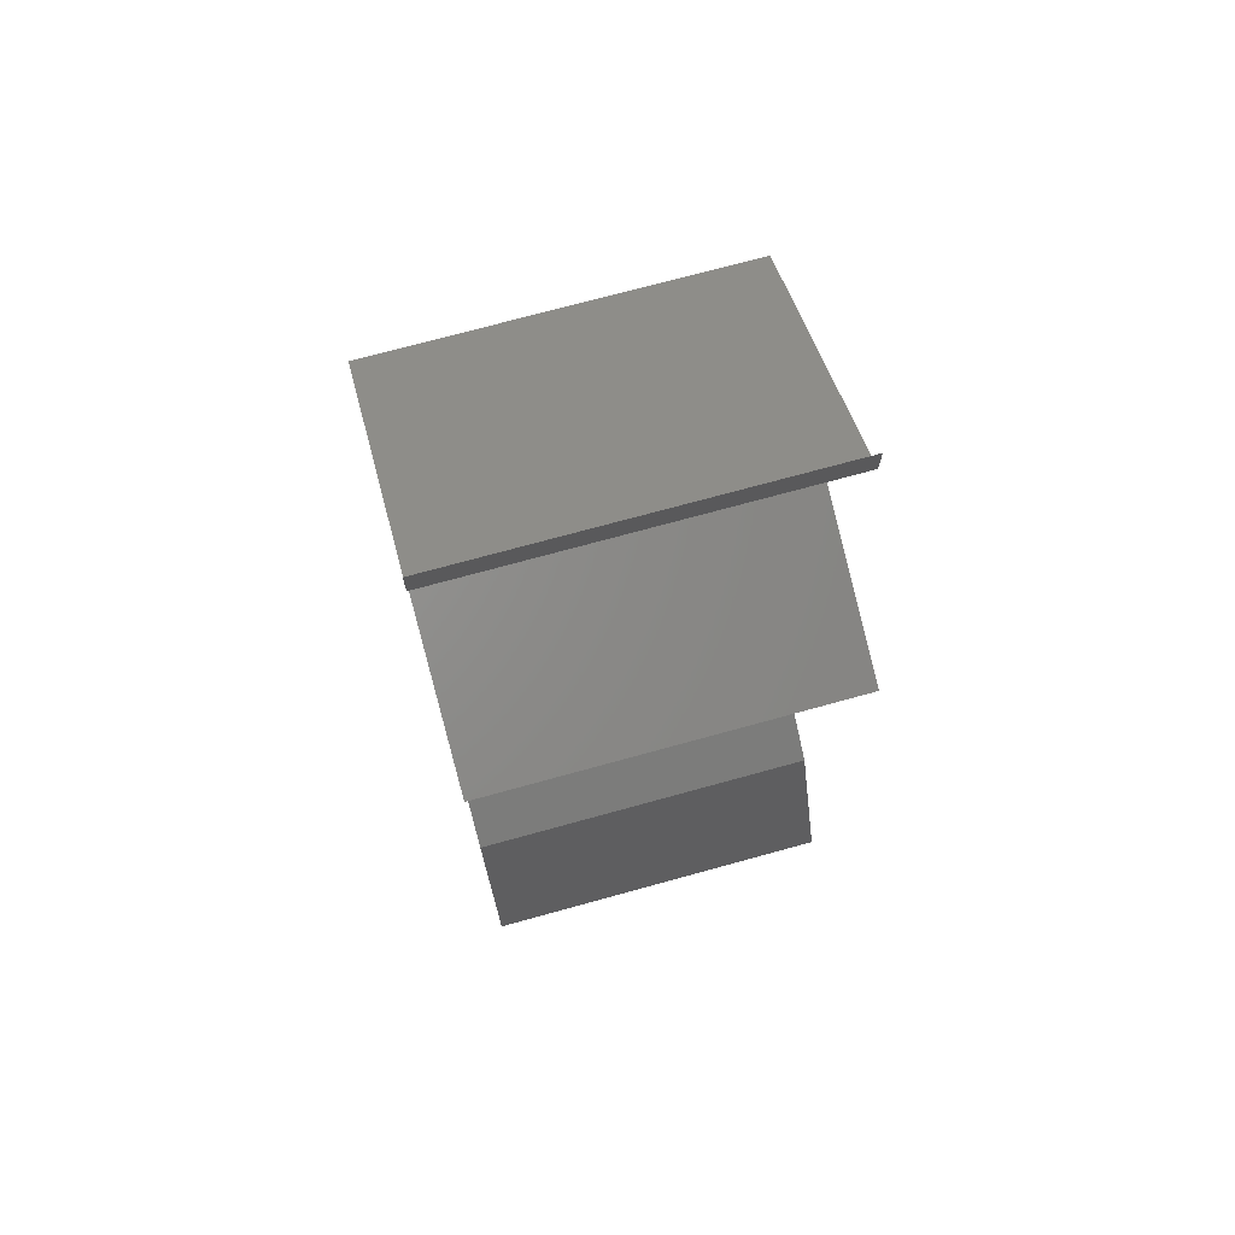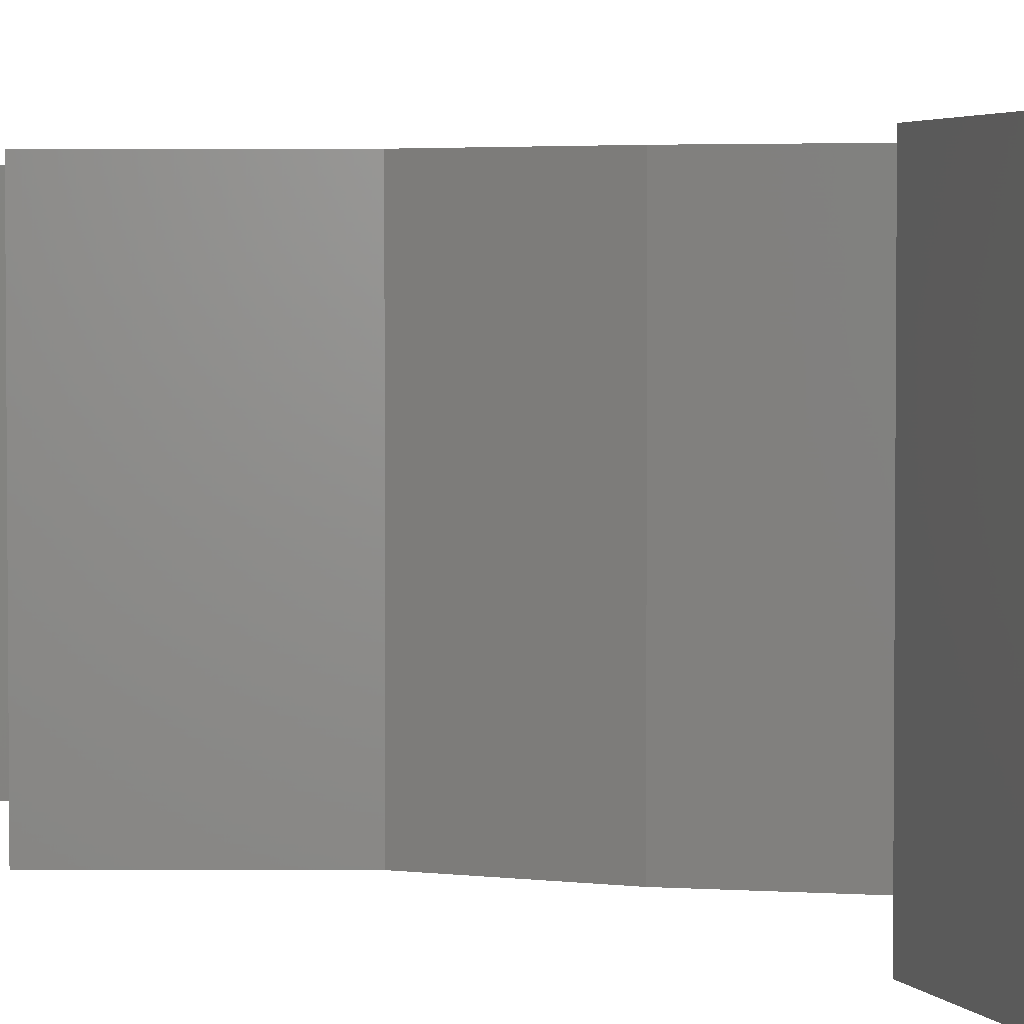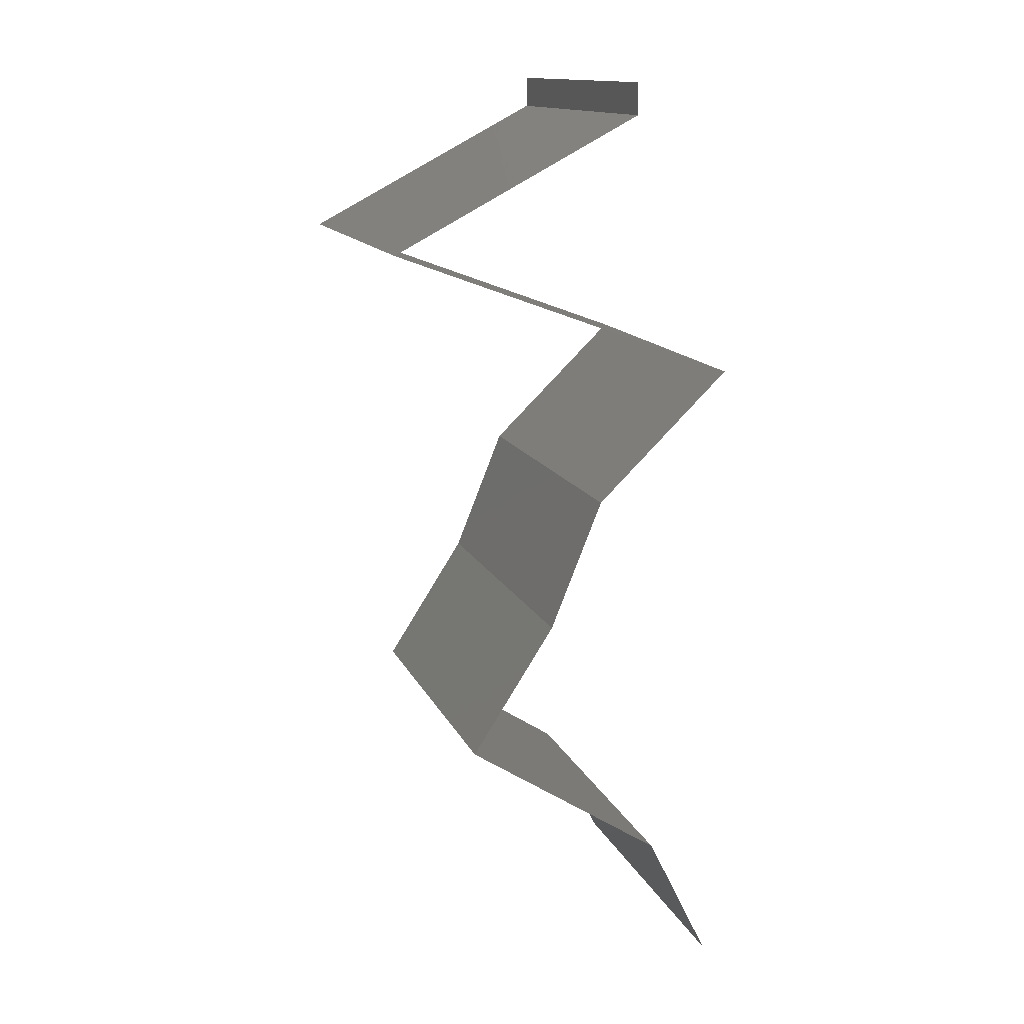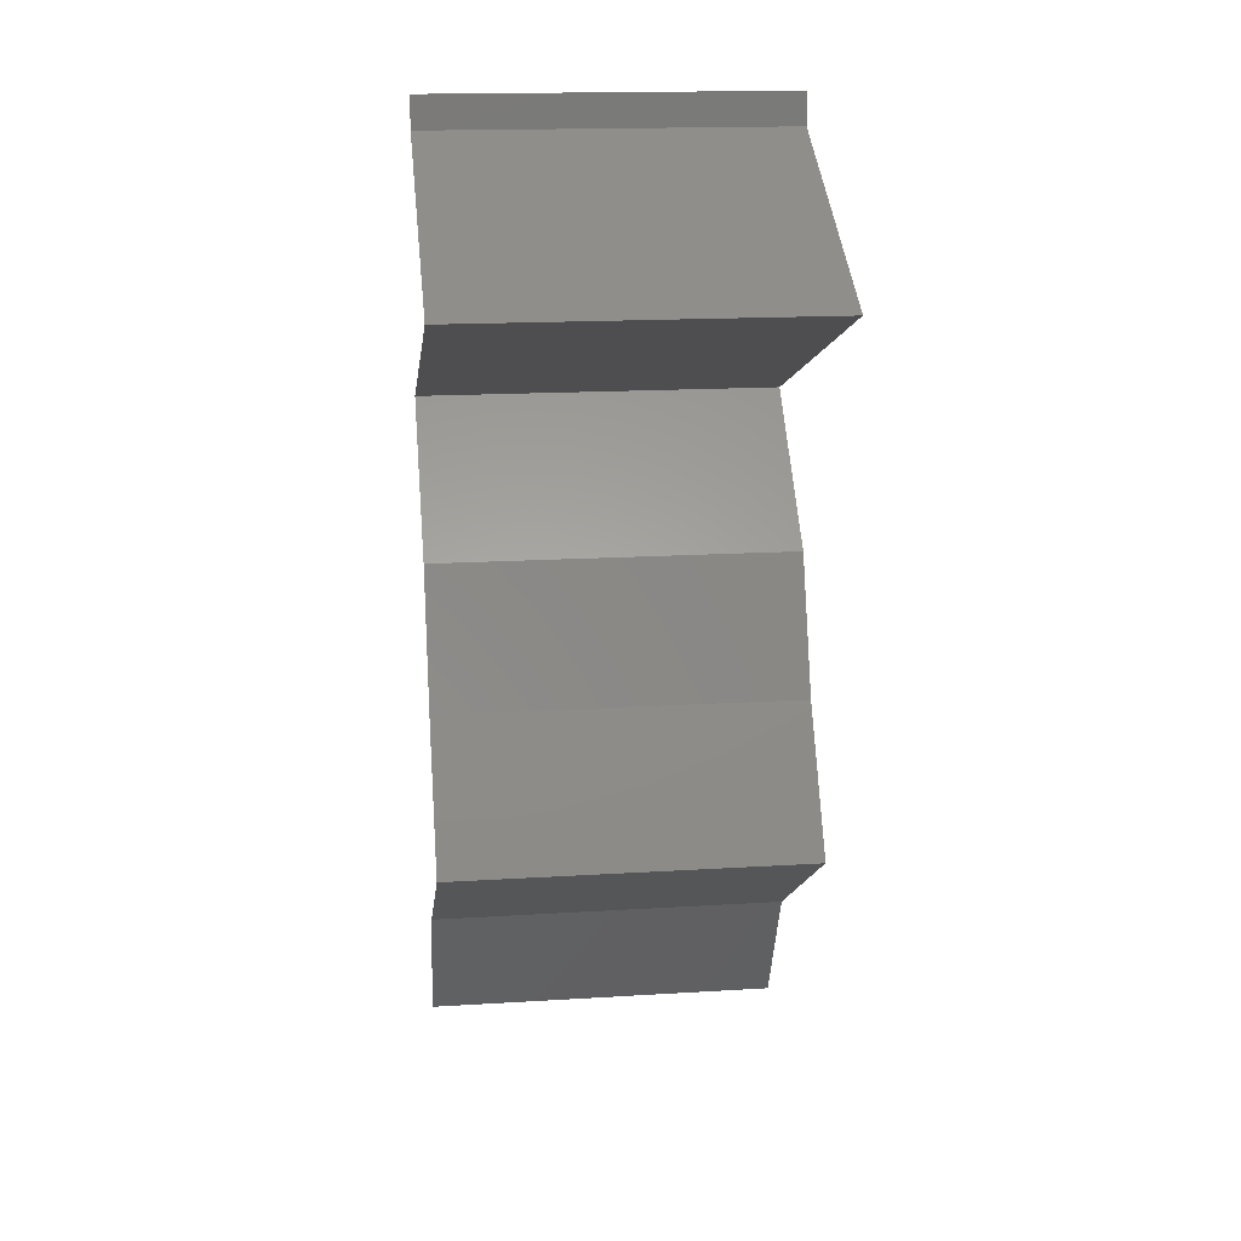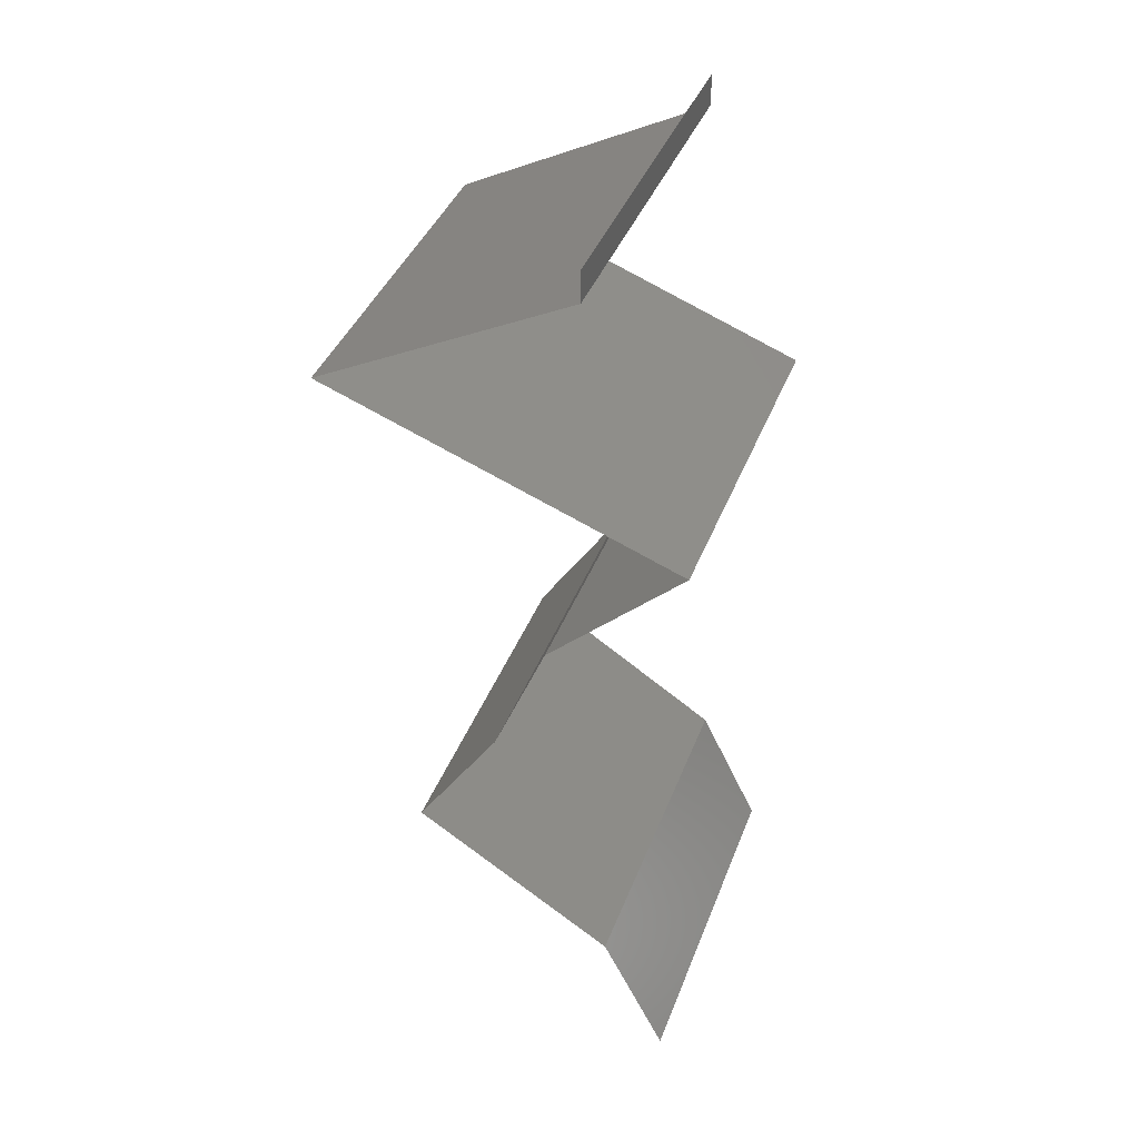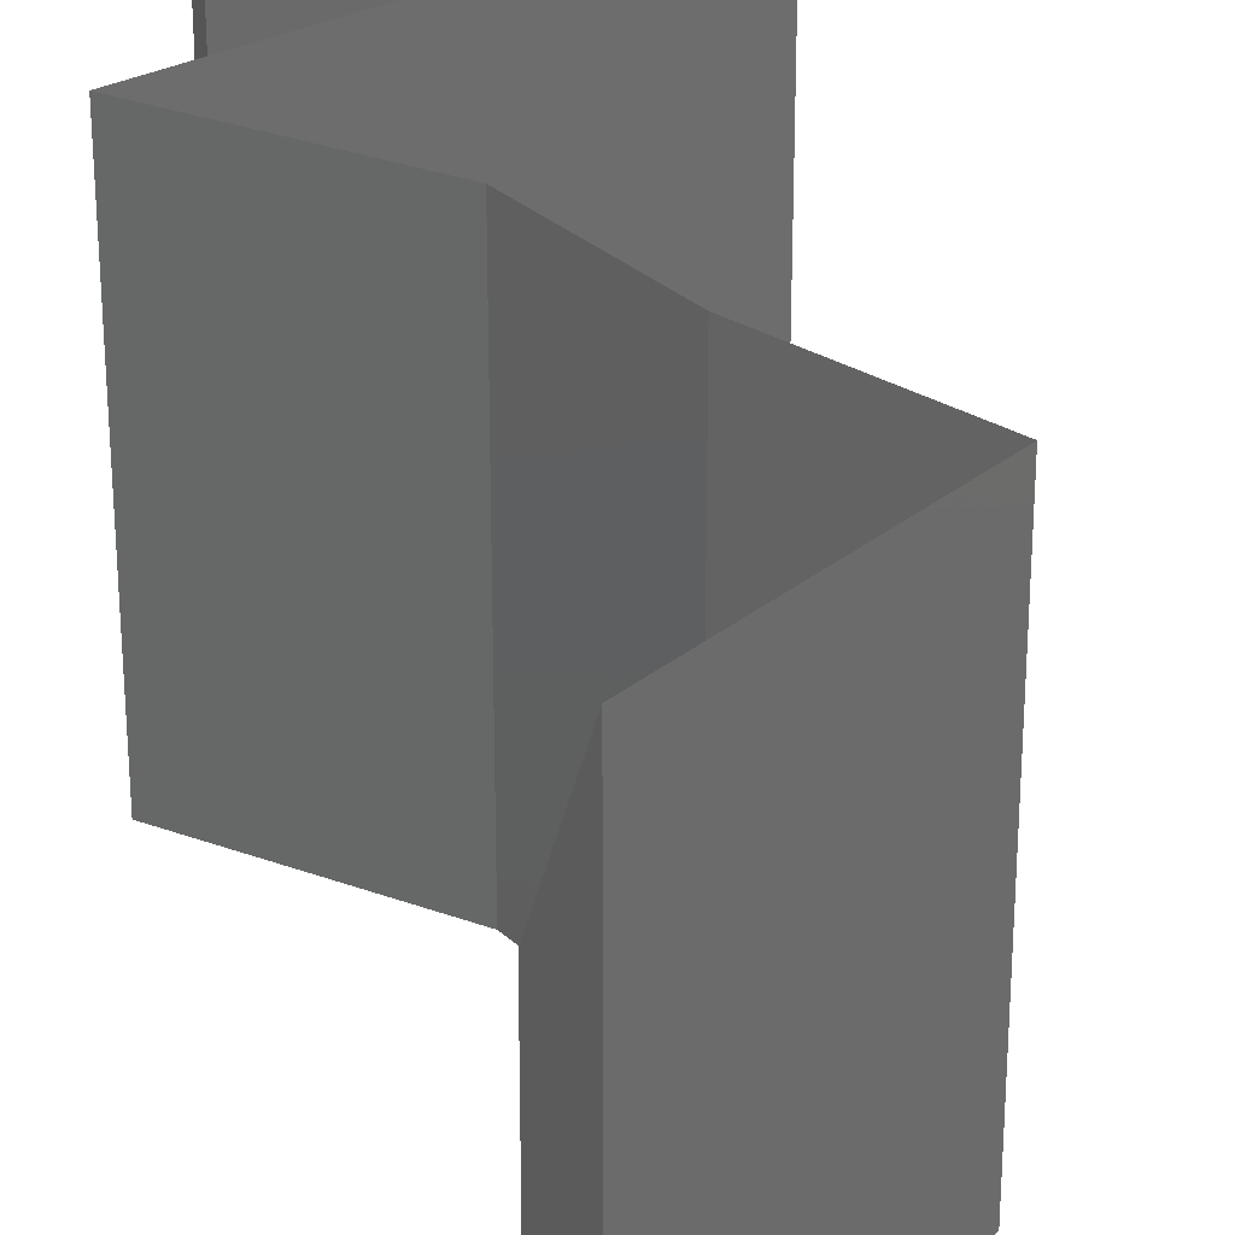
<metadata>
{"format":"stl","ext":"stl","renderer":"f3d","projection":"perspective","resolution":1024,"background":"white","views":[{"elev":72.5,"azim":-105.4,"up":"+Y"},{"elev":3.1,"azim":-43.5,"up":"+Z"},{"elev":14.0,"azim":162.6,"up":"+Y"},{"elev":17.5,"azim":83.1,"up":"+Y"},{"elev":40.1,"azim":-160.2,"up":"+Y"},{"elev":30.7,"azim":-16.1,"up":"+Z"}]}
</metadata>
<code>
# stl→obj: 53 verts, 78 faces
v 0.04 0.05823 0
v 0.04 0.06 0
v 0.04 0.06 0.01
v 0.04 0.05823 0.01
v 0.04 0.06 0.02
v 0.04 0.05823 0.02
v 0.04695 0.05459 0.02
v 0.04706 0.05453 0.01202
v 0.0539 0.05095 0.02
v 0.0539 0.05095 0.01
v 0.0539 0.05095 0
v 0.0493 0.05336 0.005611
v 0.04466 0.05579 0.005526
v 0.04695 0.05459 0
v 0.04648 0.04818 0.007821
v 0.04413 0.04731 0
v 0.03437 0.04367 0.02
v 0.04117 0.04621 0.01261
v 0.04413 0.04731 0.02
v 0.03437 0.04367 0.01
v 0.04902 0.04913 0.015
v 0.04006 0.04579 0.005979
v 0.03437 0.04367 0
v 0.03813 0.04003 0.005
v 0.04189 0.03639 0
v 0.04189 0.03639 0.02
v 0.03813 0.04003 0.015
v 0.04189 0.03639 0.01
v 0.04483 0.02911 0
v 0.04336 0.03275 0.005
v 0.04483 0.02911 0.01
v 0.04336 0.03275 0.015
v 0.04483 0.02911 0.02
v 0.04719 0.02547 0.015
v 0.04954 0.02184 0
v 0.04719 0.02547 0.005
v 0.04954 0.02184 0.01
v 0.04954 0.02184 0.02
v 0.04562 0.01929 0.015
v 0.03833 0.01456 0
v 0.04226 0.0171 0.005
v 0.03833 0.01456 0.01
v 0.04584 0.01943 0.005
v 0.04203 0.01696 0.015
v 0.03833 0.01456 0.02
v 0.04394 0.0182 0.02
v 0.04394 0.0182 0
v 0.04394 0.0182 0.01
v 0.03655 0.01092 0.015
v 0.03476 0.007279 0
v 0.03655 0.01092 0.005
v 0.03476 0.007279 0.01
v 0.03476 0.007279 0.02
f 1 2 3
f 4 5 6
f 3 5 4
f 1 3 4
f 7 8 6
f 9 8 7
f 6 8 4
f 10 8 9
f 11 12 10
f 4 13 1
f 1 13 14
f 14 12 11
f 12 8 10
f 12 13 8
f 8 13 4
f 14 13 12
f 10 15 11
f 11 15 16
f 17 18 19
f 20 18 17
f 19 21 9
f 16 22 23
f 23 22 20
f 9 21 10
f 18 21 19
f 15 21 18
f 16 15 22
f 10 21 15
f 15 18 22
f 22 18 20
f 23 24 25
f 26 27 17
f 24 27 28
f 20 27 24
f 17 27 20
f 25 24 28
f 28 27 26
f 20 24 23
f 29 30 31
f 26 32 28
f 31 32 33
f 28 30 25
f 25 30 29
f 28 32 31
f 31 30 28
f 33 32 26
f 33 34 31
f 35 36 37
f 31 36 29
f 37 34 38
f 37 36 31
f 31 34 37
f 29 36 35
f 38 34 33
f 38 39 37
f 40 41 42
f 37 43 35
f 42 44 45
f 46 39 38
f 47 41 40
f 35 43 47
f 45 44 46
f 47 43 41
f 46 44 39
f 44 48 39
f 43 48 41
f 42 48 44
f 41 48 42
f 39 48 37
f 37 48 43
f 45 49 42
f 50 51 52
f 42 51 40
f 52 49 53
f 52 51 42
f 42 49 52
f 40 51 50
f 53 49 45

</code>
